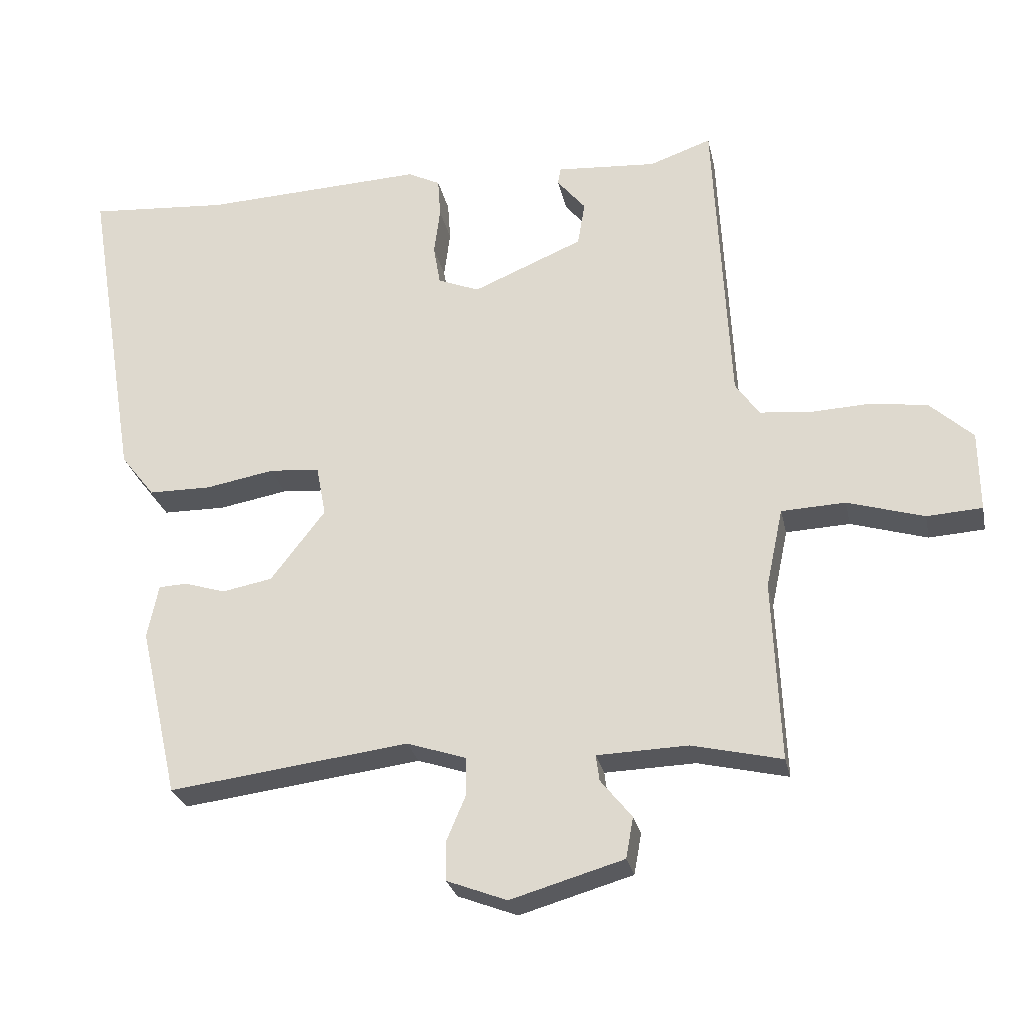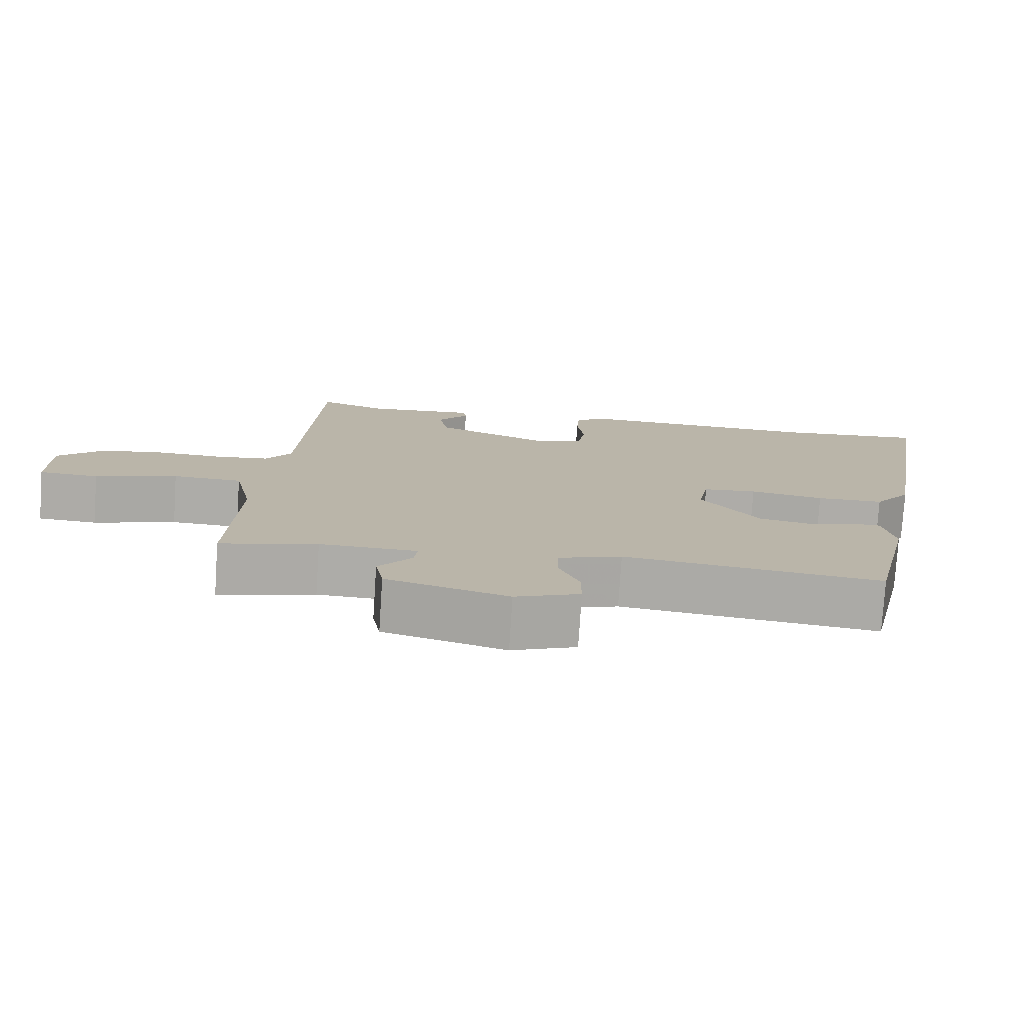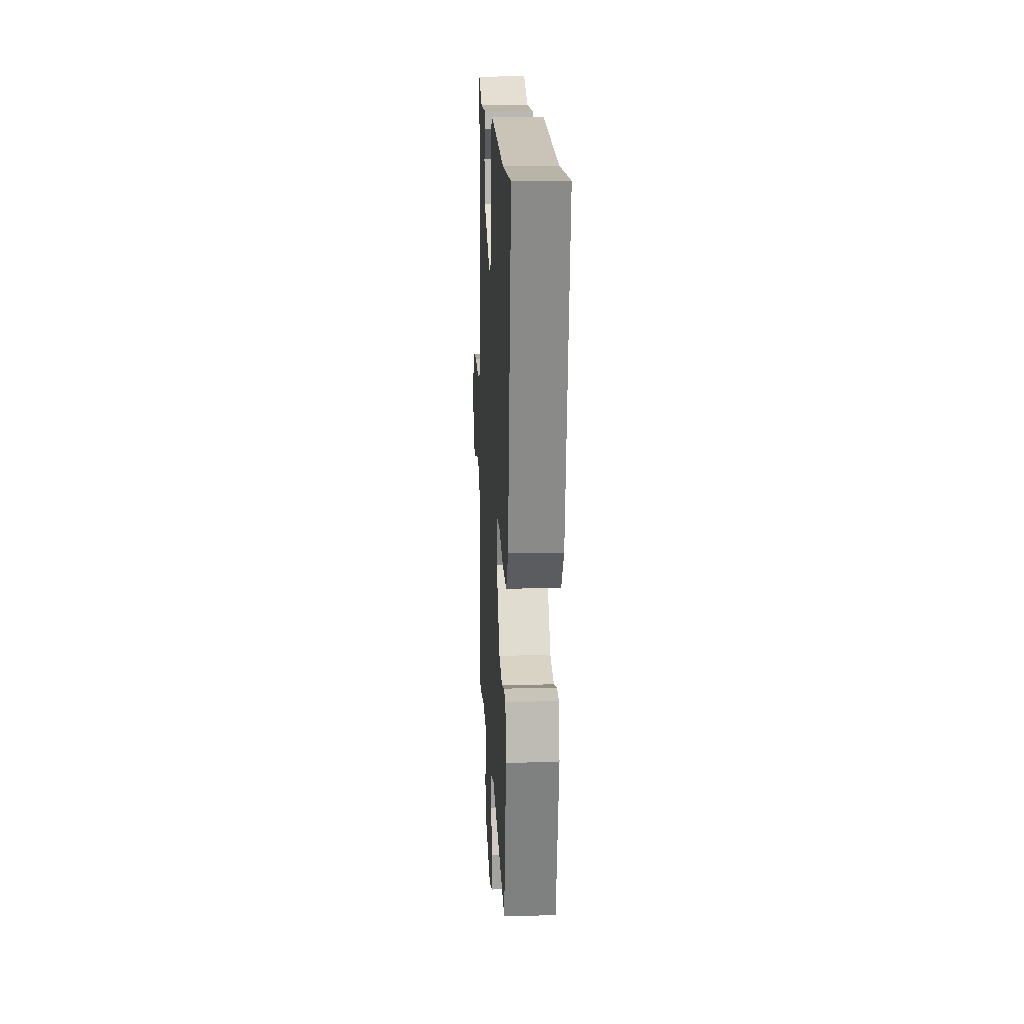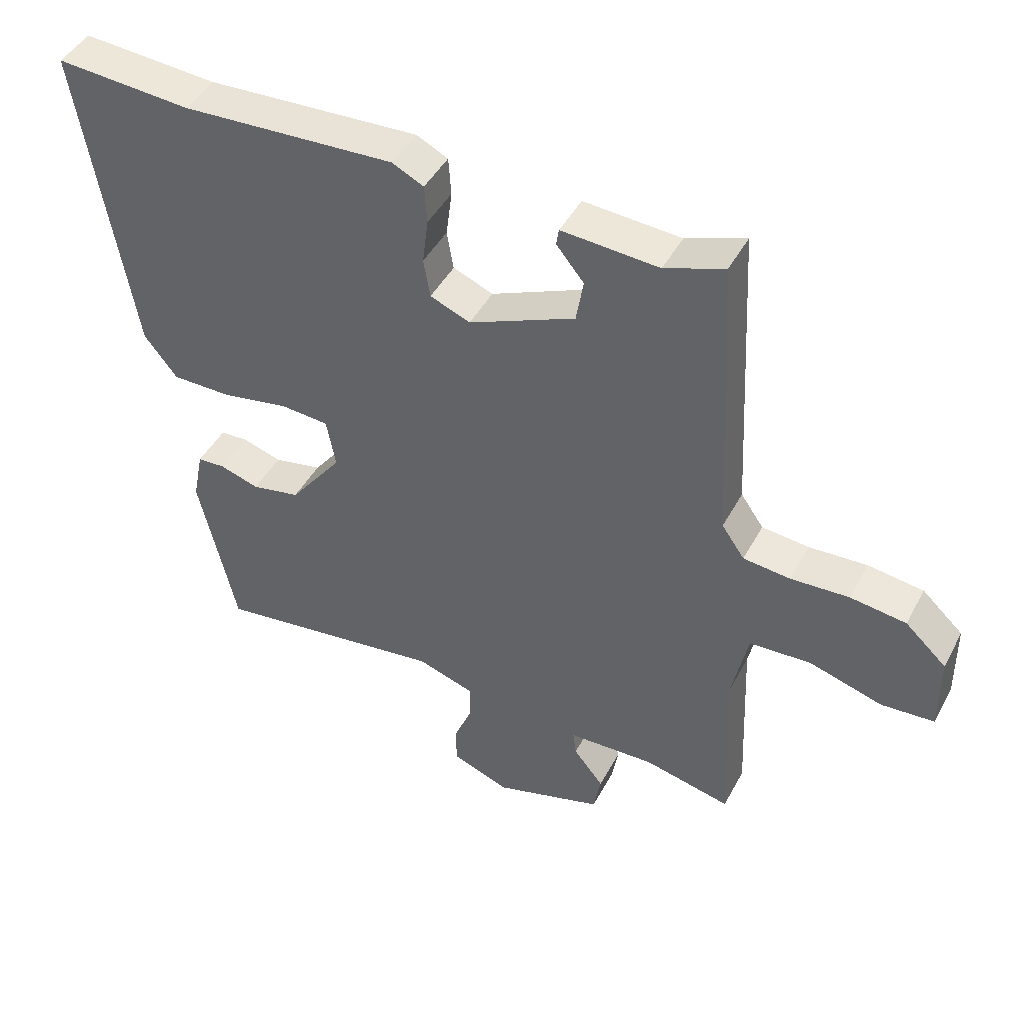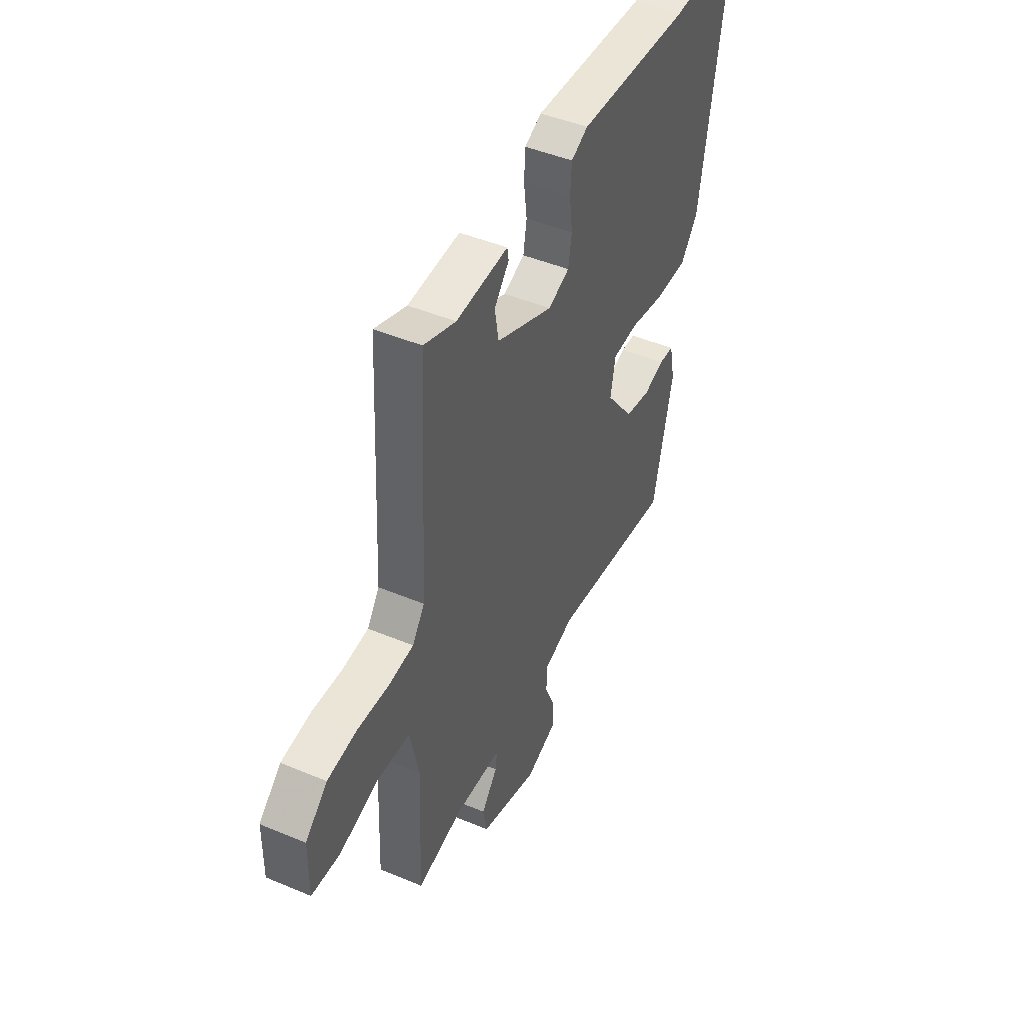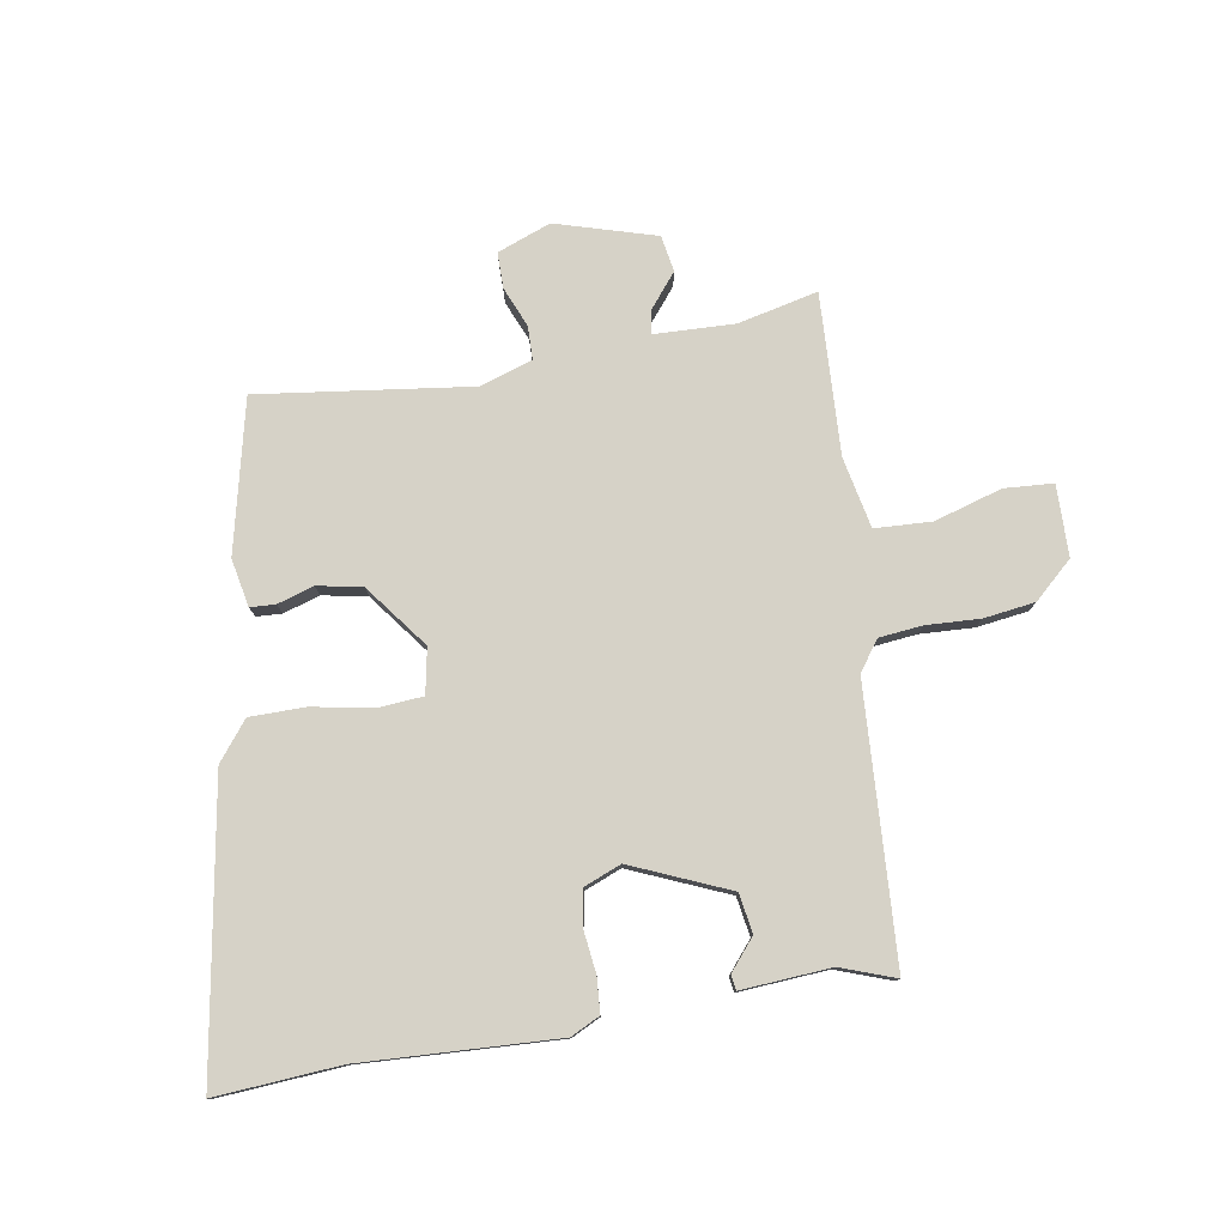
<metadata>
{"format":"obj","ext":"obj","renderer":"f3d","projection":"perspective","resolution":1024,"background":"white","views":[{"elev":-27.1,"azim":11.9,"up":"+Z"},{"elev":-76.9,"azim":176.3,"up":"+Z"},{"elev":17.5,"azim":-92.8,"up":"+Z"},{"elev":44.6,"azim":26.6,"up":"+Z"},{"elev":45.7,"azim":115.8,"up":"+Z"},{"elev":78.5,"azim":-9.2,"up":"+Y"}]}
</metadata>
<code>
v 0.497 0.07 -0.553
v 0.365 0.07 -0.522
v 0.232 0.07 -0.526
v 0.237 0.07 -0.564
v 0.283 0.07 -0.621
v 0.272 0.07 -0.681
v 0.106 0.07 -0.729
v 0.018 0.07 -0.695
v 0.018 0.07 -0.636
v 0.046 0.07 -0.57
v 0.045 0.07 -0.515
v -0.042 0.07 -0.486
v -0.394 0.07 -0.53
v -0.451 0.07 -0.279
v -0.435 0.07 -0.2
v -0.393 0.07 -0.198
v -0.333 0.07 -0.217
v -0.259 0.07 -0.203
v -0.179 0.07 -0.099
v -0.193 0.07 -0.024
v -0.267 0.07 -0.018
v -0.368 0.07 -0.036
v -0.46 0.07 -0.035
v -0.51 0.07 0.029
v -0.589 0.07 0.507
v -0.383 0.07 0.491
v -0.058 0.07 0.505
v -0.01 0.07 0.481
v -0.006 0.07 0.423
v -0.015 0.07 0.353
v -0.005 0.07 0.294
v 0.056 0.07 0.269
v 0.218 0.07 0.337
v 0.229 0.07 0.402
v 0.187 0.07 0.453
v 0.191 0.07 0.478
v 0.339 0.07 0.467
v 0.43 0.07 0.499
v 0.453 0.07 0.047
v 0.488 0.07 -0.003
v 0.56 0.07 -0.011
v 0.649 0.07 -0.007
v 0.734 0.07 -0.019
v 0.797 0.07 -0.077
v 0.798 0.07 -0.195
v 0.717 0.07 -0.2
v 0.605 0.07 -0.166
v 0.511 0.07 -0.17
v 0.486 0.07 -0.287
v 0.497 0 -0.553
v 0.365 0 -0.522
v 0.232 0 -0.526
v 0.237 0 -0.564
v 0.283 0 -0.621
v 0.272 0 -0.681
v 0.106 0 -0.729
v 0.018 0 -0.695
v 0.018 0 -0.636
v 0.046 0 -0.57
v 0.045 0 -0.515
v -0.042 0 -0.486
v -0.394 0 -0.53
v -0.451 0 -0.279
v -0.435 0 -0.2
v -0.393 0 -0.198
v -0.333 0 -0.217
v -0.259 0 -0.203
v -0.179 0 -0.099
v -0.193 0 -0.024
v -0.267 0 -0.018
v -0.368 0 -0.036
v -0.46 0 -0.035
v -0.51 0 0.029
v -0.589 0 0.507
v -0.383 0 0.491
v -0.058 0 0.505
v -0.01 0 0.481
v -0.006 0 0.423
v -0.015 0 0.353
v -0.005 0 0.294
v 0.056 0 0.269
v 0.218 0 0.337
v 0.229 0 0.402
v 0.187 0 0.453
v 0.191 0 0.478
v 0.339 0 0.467
v 0.43 0 0.499
v 0.453 0 0.047
v 0.488 0 -0.003
v 0.56 0 -0.011
v 0.649 0 -0.007
v 0.734 0 -0.019
v 0.797 0 -0.077
v 0.798 0 -0.195
v 0.717 0 -0.2
v 0.605 0 -0.166
v 0.511 0 -0.17
v 0.486 0 -0.287
f 45 46 47
f 44 45 47
f 43 44 47
f 42 43 47
f 41 42 47
f 40 41 47 48
f 39 40 48 49
f 37 38 39
f 34 35 36 37
f 49 1 2
f 39 49 2
f 37 39 2
f 34 37 2
f 33 34 2
f 28 29 30
f 27 28 30
f 26 27 30
f 26 30 31
f 25 26 31
f 24 25 31
f 23 24 31
f 22 23 31
f 21 22 31
f 20 21 31 32
f 15 16 17
f 14 15 17
f 13 14 17
f 12 13 17
f 11 12 17 18
f 8 9 10
f 7 8 10
f 6 7 10
f 5 6 10
f 4 5 10
f 3 4 10 11
f 2 3 11
f 33 2 11
f 32 33 11
f 20 32 11
f 19 20 11
f 11 18 19
f 96 95 94
f 96 94 93
f 96 93 92
f 96 92 91
f 96 91 90
f 97 96 90 89
f 98 97 89 88
f 88 87 86
f 86 85 84 83
f 51 50 98
f 51 98 88
f 51 88 86
f 51 86 83
f 51 83 82
f 79 78 77
f 79 77 76
f 79 76 75
f 80 79 75
f 80 75 74
f 80 74 73
f 80 73 72
f 80 72 71
f 80 71 70
f 81 80 70 69
f 66 65 64
f 66 64 63
f 66 63 62
f 66 62 61
f 67 66 61 60
f 59 58 57
f 59 57 56
f 59 56 55
f 59 55 54
f 59 54 53
f 60 59 53 52
f 60 52 51
f 60 51 82
f 60 82 81
f 60 81 69
f 60 69 68
f 68 67 60
f 1 50 51 2
f 2 51 52 3
f 3 52 53 4
f 4 53 54 5
f 5 54 55 6
f 6 55 56 7
f 7 56 57 8
f 8 57 58 9
f 9 58 59 10
f 10 59 60 11
f 11 60 61 12
f 12 61 62 13
f 13 62 63 14
f 14 63 64 15
f 15 64 65 16
f 16 65 66 17
f 17 66 67 18
f 18 67 68 19
f 19 68 69 20
f 20 69 70 21
f 21 70 71 22
f 22 71 72 23
f 23 72 73 24
f 24 73 74 25
f 25 74 75 26
f 26 75 76 27
f 27 76 77 28
f 28 77 78 29
f 29 78 79 30
f 30 79 80 31
f 31 80 81 32
f 32 81 82 33
f 33 82 83 34
f 34 83 84 35
f 35 84 85 36
f 36 85 86 37
f 37 86 87 38
f 38 87 88 39
f 39 88 89 40
f 40 89 90 41
f 41 90 91 42
f 42 91 92 43
f 43 92 93 44
f 44 93 94 45
f 45 94 95 46
f 46 95 96 47
f 47 96 97 48
f 48 97 98 49
f 49 98 50 1

</code>
